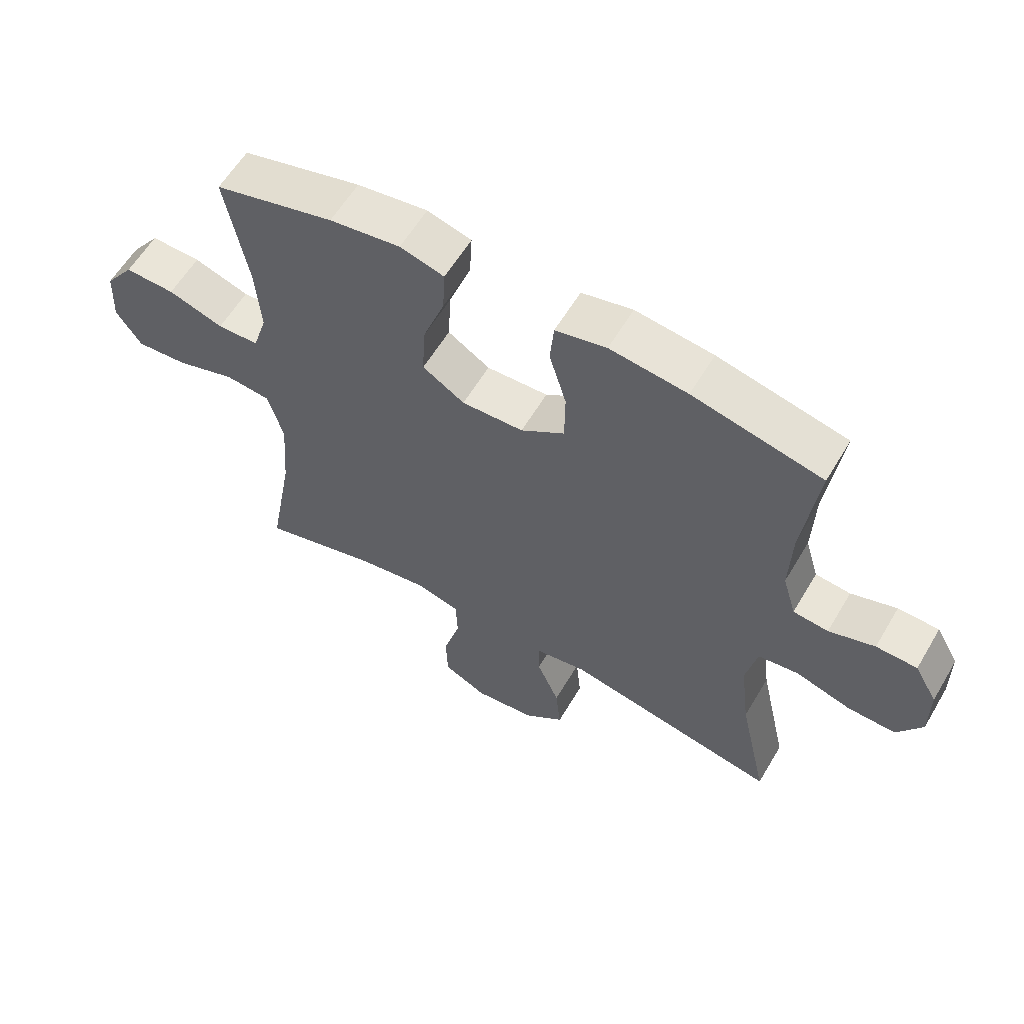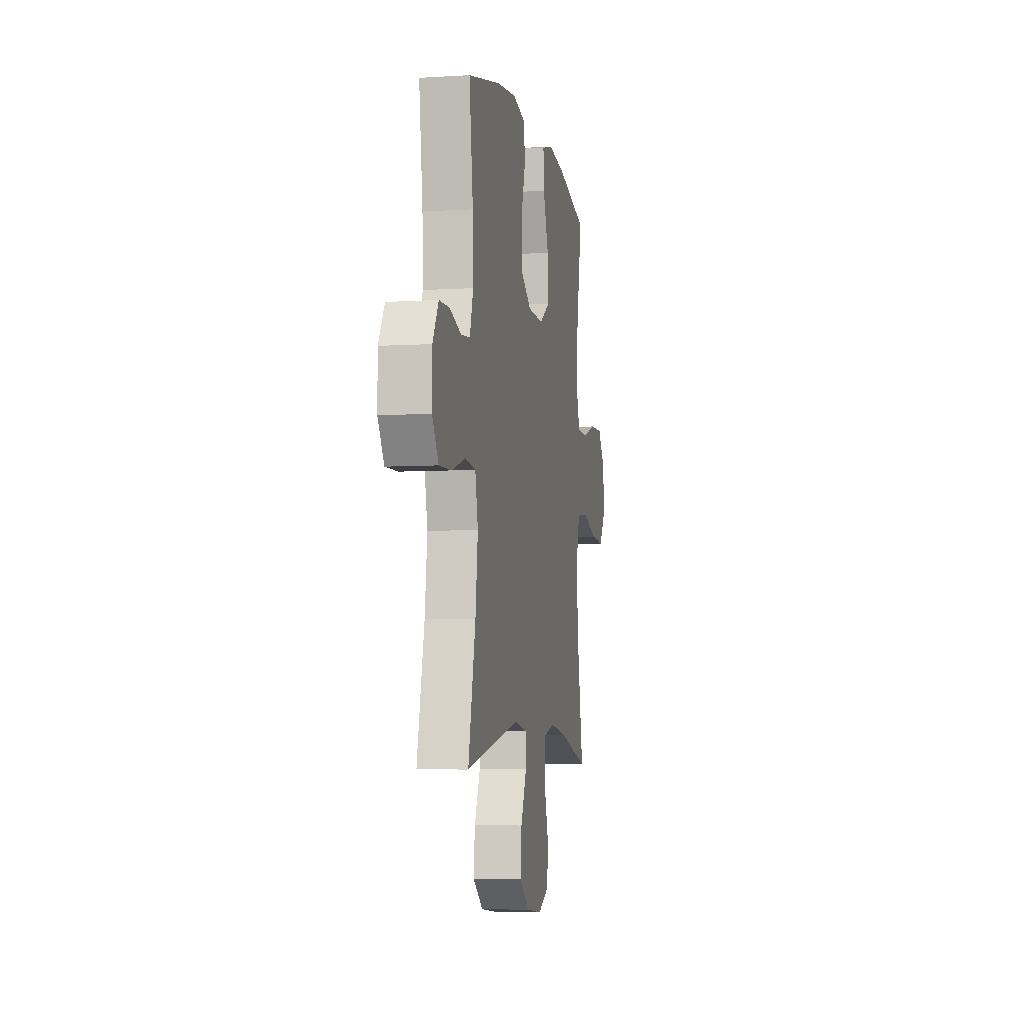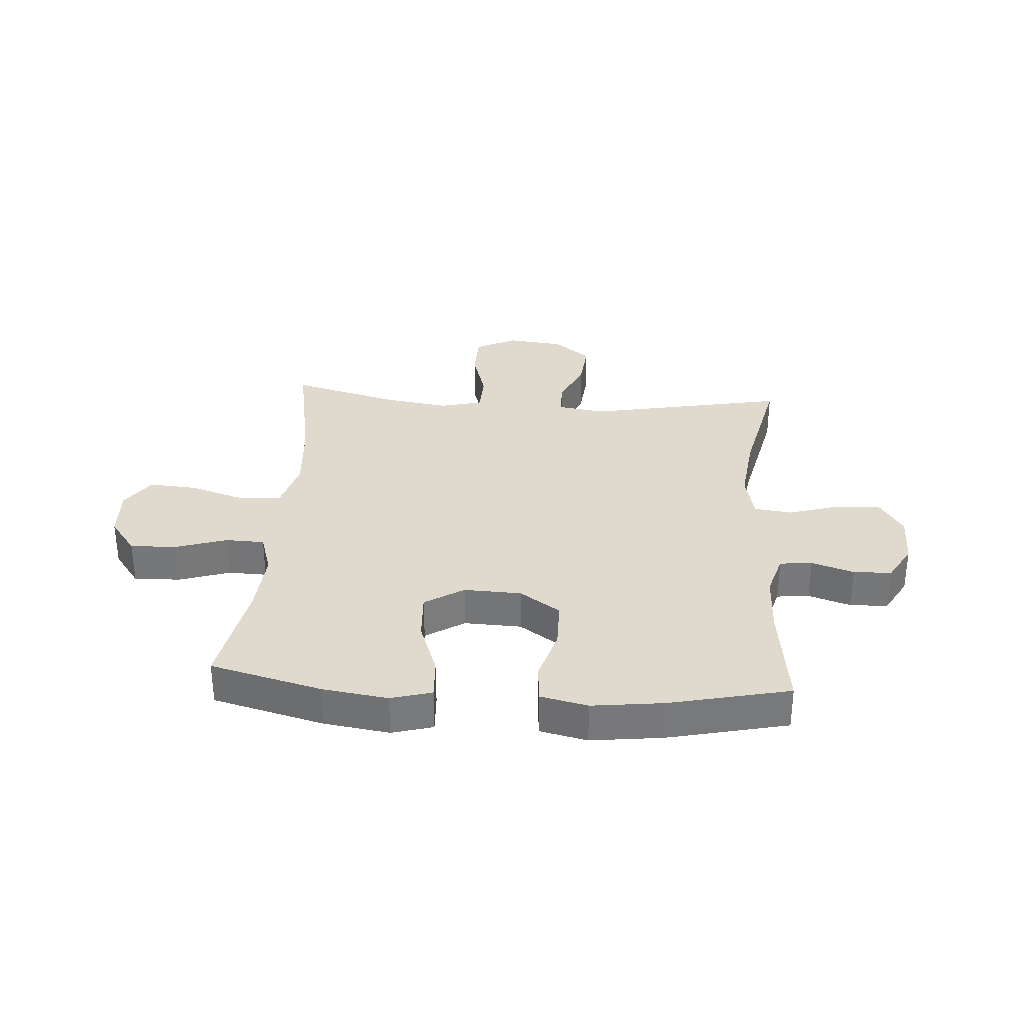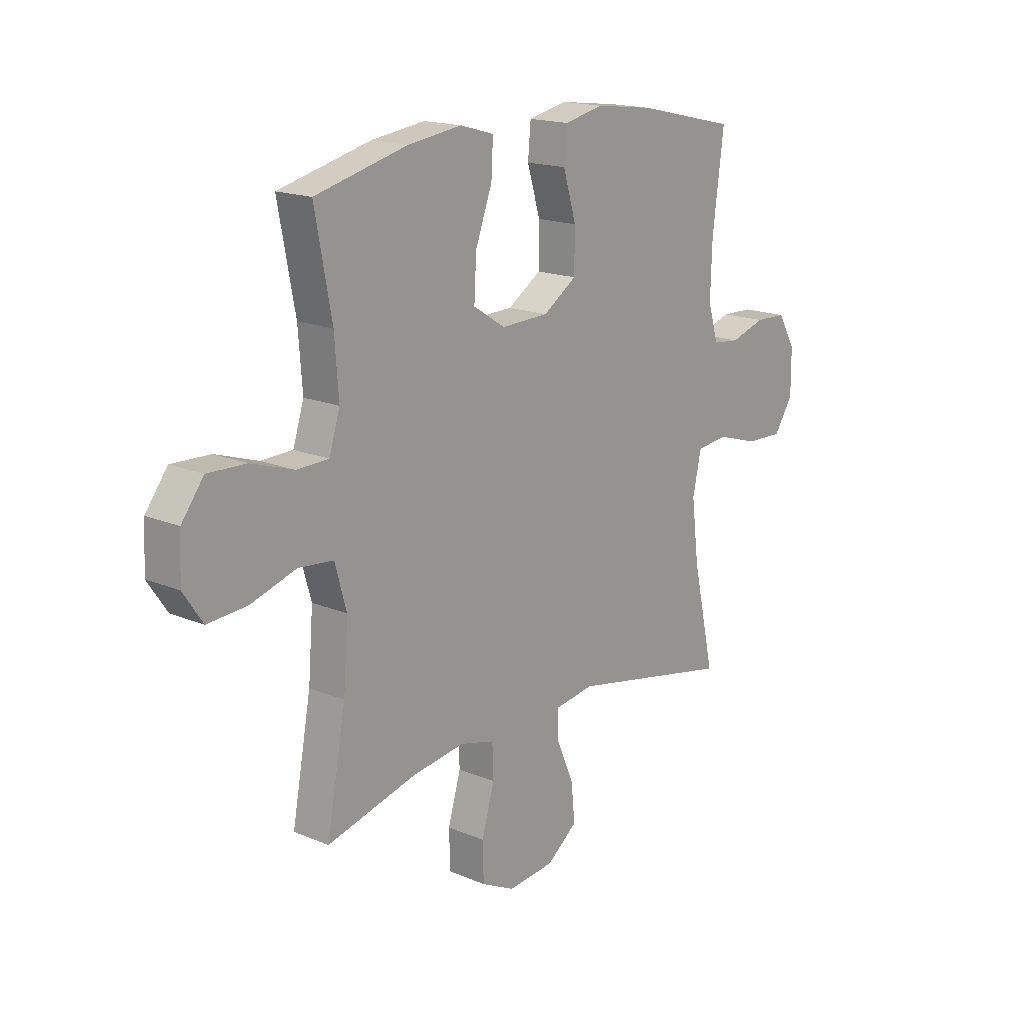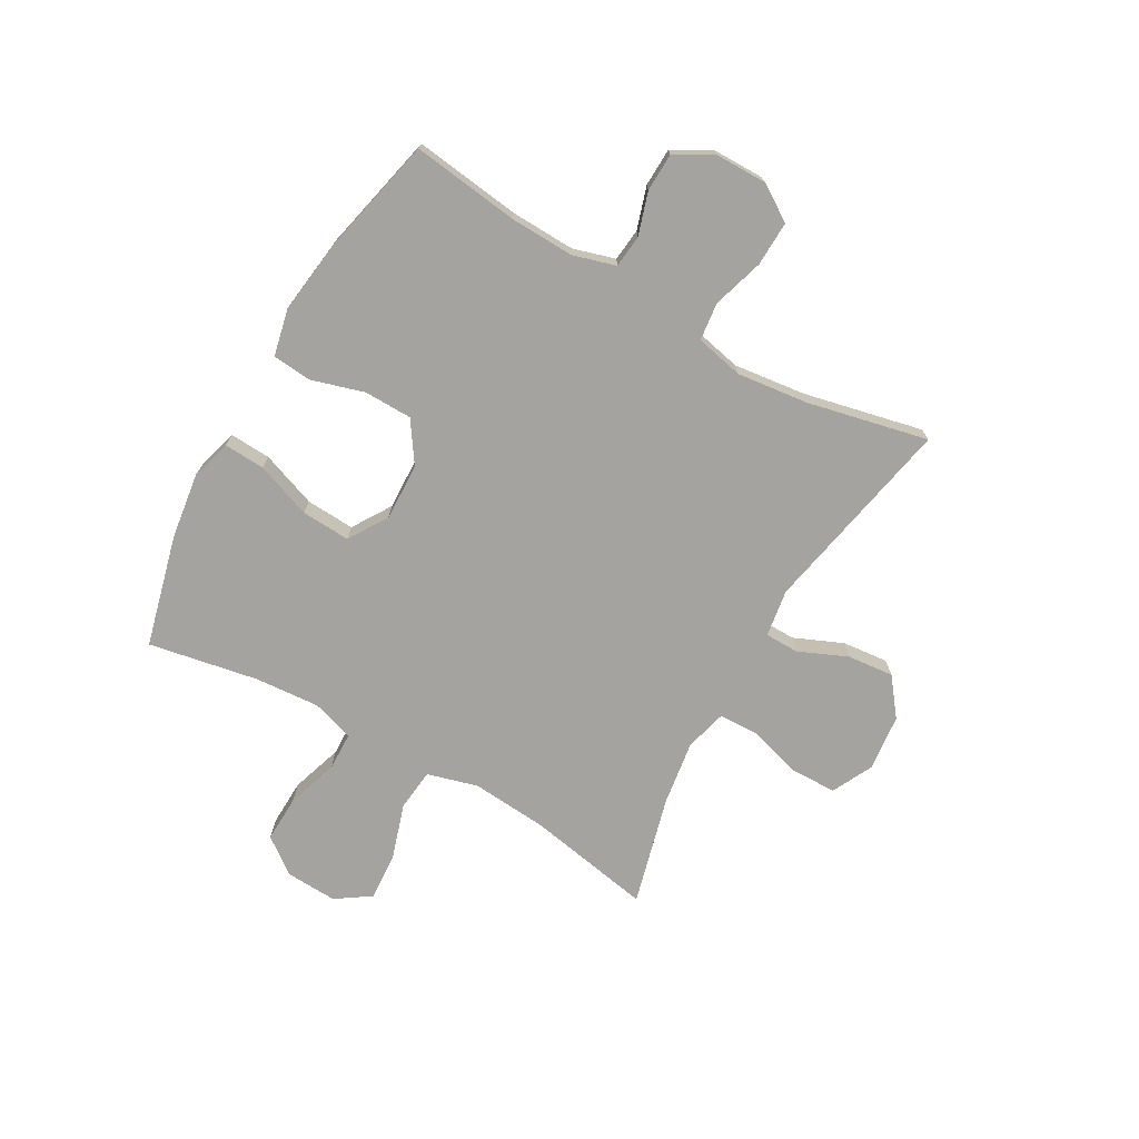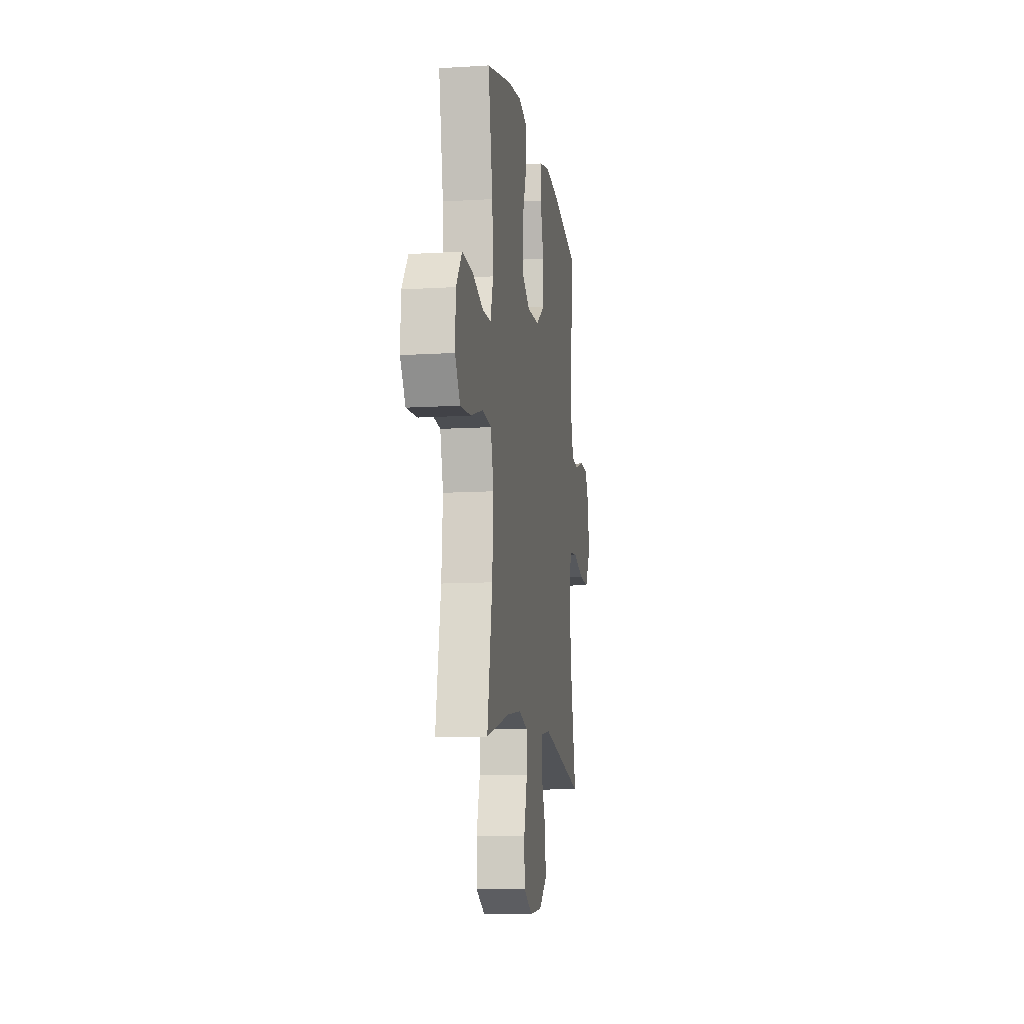
<metadata>
{"format":"obj","ext":"obj","renderer":"f3d","projection":"perspective","resolution":1024,"background":"white","views":[{"elev":59.4,"azim":30.5,"up":"+Z"},{"elev":-5.7,"azim":100.9,"up":"+Z"},{"elev":32.7,"azim":4.0,"up":"+Y"},{"elev":17.0,"azim":-49.7,"up":"+Z"},{"elev":-73.0,"azim":60.3,"up":"+Y"},{"elev":-11.0,"azim":-81.4,"up":"+Z"}]}
</metadata>
<code>
o path2390
v -0.46 0.0375 0.3155
v -0.4511 0.0375 0.1984
v -0.4748 0.0375 0.1229
v -0.5442 0.0375 0.1208
v -0.6367 0.0375 0.1509
v -0.7206 0.0375 0.1535
v -0.7688 0.0375 0.08902
v -0.7734 0.0375 -0.003746
v -0.731 0.0375 -0.06606
v -0.6451 0.0375 -0.0597
v -0.5458 0.0375 -0.02827
v -0.47 0.0375 -0.0358
v -0.4446 0.0375 -0.1262
v -0.4551 0.0375 -0.2627
v -0.4967 0.0375 -0.49
v -0.3015 0.0375 -0.4382
v -0.1851 0.0375 -0.4209
v -0.11 0.0375 -0.4405
v -0.1076 0.0375 -0.5125
v -0.1356 0.0375 -0.609
v -0.1331 0.0375 -0.691
v -0.0601 0.0375 -0.7273
v 0.0413 0.0375 -0.7163
v 0.1084 0.0375 -0.6643
v 0.1001 0.0375 -0.5814
v 0.06226 0.0375 -0.4941
v 0.06253 0.0375 -0.433
v 0.1476 0.0375 -0.4195
v 0.505 0.0375 -0.49
v 0.457 0.0375 -0.2747
v 0.4411 0.0375 -0.1453
v 0.4598 0.0375 -0.0592
v 0.5277 0.0375 -0.05111
v 0.6197 0.0375 -0.07894
v 0.7007 0.0375 -0.08149
v 0.742 0.0375 -0.01722
v 0.7414 0.0375 0.07677
v 0.703 0.0375 0.1437
v 0.6346 0.0375 0.1458
v 0.5581 0.0375 0.1214
v 0.4994 0.0375 0.1274
v 0.4768 0.0375 0.2037
v 0.4804 0.0375 0.3193
v 0.505 0.0375 0.5119
v 0.2892 0.0375 0.5608
v 0.1598 0.0375 0.5769
v 0.07476 0.0375 0.5578
v 0.06857 0.0375 0.4884
v 0.09702 0.0375 0.3931
v 0.09618 0.0375 0.3063
v 0.02327 0.0375 0.2572
v -0.07978 0.0375 0.2536
v -0.1499 0.0375 0.2978
v -0.1452 0.0375 0.3856
v -0.1088 0.0375 0.4855
v -0.1049 0.0375 0.5595
v -0.1784 0.0375 0.5801
v -0.2966 0.0375 0.5634
v -0.4967 0.0375 0.5119
v -0.46 -0.0375 0.3155
v -0.4511 -0.0375 0.1984
v -0.4748 -0.0375 0.1229
v -0.5442 -0.0375 0.1208
v -0.6367 -0.0375 0.1509
v -0.7206 -0.0375 0.1535
v -0.7688 -0.0375 0.08902
v -0.7734 -0.0375 -0.003746
v -0.731 -0.0375 -0.06606
v -0.6451 -0.0375 -0.0597
v -0.5458 -0.0375 -0.02827
v -0.47 -0.0375 -0.0358
v -0.4446 -0.0375 -0.1262
v -0.4551 -0.0375 -0.2627
v -0.4967 -0.0375 -0.49
v -0.3015 -0.0375 -0.4382
v -0.1851 -0.0375 -0.4209
v -0.11 -0.0375 -0.4405
v -0.1076 -0.0375 -0.5125
v -0.1356 -0.0375 -0.609
v -0.1331 -0.0375 -0.691
v -0.0601 -0.0375 -0.7273
v 0.0413 -0.0375 -0.7163
v 0.1084 -0.0375 -0.6643
v 0.1001 -0.0375 -0.5814
v 0.06226 -0.0375 -0.4941
v 0.06253 -0.0375 -0.433
v 0.1476 -0.0375 -0.4195
v 0.505 -0.0375 -0.49
v 0.457 -0.0375 -0.2747
v 0.4411 -0.0375 -0.1453
v 0.4598 -0.0375 -0.0592
v 0.5277 -0.0375 -0.05111
v 0.6197 -0.0375 -0.07894
v 0.7007 -0.0375 -0.08149
v 0.742 -0.0375 -0.01722
v 0.7414 -0.0375 0.07677
v 0.703 -0.0375 0.1437
v 0.6346 -0.0375 0.1458
v 0.5581 -0.0375 0.1214
v 0.4994 -0.0375 0.1274
v 0.4768 -0.0375 0.2037
v 0.4804 -0.0375 0.3193
v 0.505 -0.0375 0.5119
v 0.2892 -0.0375 0.5608
v 0.1598 -0.0375 0.5769
v 0.07476 -0.0375 0.5578
v 0.06857 -0.0375 0.4884
v 0.09702 -0.0375 0.3931
v 0.09618 -0.0375 0.3063
v 0.02327 -0.0375 0.2572
v -0.07978 -0.0375 0.2536
v -0.1499 -0.0375 0.2978
v -0.1452 -0.0375 0.3856
v -0.1088 -0.0375 0.4855
v -0.1049 -0.0375 0.5595
v -0.1784 -0.0375 0.5801
v -0.2966 -0.0375 0.5634
v -0.4967 -0.0375 0.5119
v -0.7688 0.0375 0.08902
v -0.7734 0.0375 -0.003746
v -0.731 0.0375 -0.06606
v -0.7206 0.0375 0.1535
v -0.6451 0.0375 -0.0597
v -0.6367 0.0375 0.1509
v -0.5458 0.0375 -0.02827
v -0.5442 0.0375 0.1208
v -0.47 0.0375 -0.0358
v -0.47 0.0375 -0.0358
v -0.4748 0.0375 0.1229
v -0.4748 0.0375 0.1229
v -0.4967 0.0375 0.5119
v -0.4967 0.0375 0.5119
v -0.46 0.0375 0.3155
v -0.4551 0.0375 -0.2627
v -0.4967 0.0375 -0.49
v -0.4967 0.0375 -0.49
v -0.4511 0.0375 0.1984
v -0.4446 0.0375 -0.1262
v -0.3015 0.0375 -0.4382
v -0.2966 0.0375 0.5634
v -0.1851 0.0375 -0.4209
v -0.1784 0.0375 0.5801
v -0.11 0.0375 -0.4405
v -0.11 0.0375 -0.4405
v -0.1049 0.0375 0.5595
v -0.1049 0.0375 0.5595
v -0.1499 0.0375 0.2978
v -0.1499 0.0375 0.2978
v -0.1452 0.0375 0.3856
v -0.07978 0.0375 0.2536
v -0.1088 0.0375 0.4855
v -0.1076 0.0375 -0.5125
v -0.1356 0.0375 -0.609
v -0.1331 0.0375 -0.691
v -0.1331 0.0375 -0.691
v -0.0601 0.0375 -0.7273
v 0.02327 0.0375 0.2572
v 0.0413 0.0375 -0.7163
v 0.09618 0.0375 0.3063
v 0.06226 0.0375 -0.4941
v 0.06253 0.0375 -0.433
v 0.06253 0.0375 -0.433
v 0.1084 0.0375 -0.6643
v 0.1001 0.0375 -0.5814
v 0.1476 0.0375 -0.4195
v 0.07476 0.0375 0.5578
v 0.07476 0.0375 0.5578
v 0.06857 0.0375 0.4884
v 0.09702 0.0375 0.3931
v 0.1598 0.0375 0.5769
v 0.2892 0.0375 0.5608
v 0.505 0.0375 0.5119
v 0.505 0.0375 0.5119
v 0.4411 0.0375 -0.1453
v 0.4598 0.0375 -0.0592
v 0.4598 0.0375 -0.0592
v 0.457 0.0375 -0.2747
v 0.4768 0.0375 0.2037
v 0.4804 0.0375 0.3193
v 0.5277 0.0375 -0.05111
v 0.4994 0.0375 0.1274
v 0.4994 0.0375 0.1274
v 0.505 0.0375 -0.49
v 0.505 0.0375 -0.49
v 0.5581 0.0375 0.1214
v 0.6197 0.0375 -0.07894
v 0.6346 0.0375 0.1458
v 0.7007 0.0375 -0.08149
v 0.703 0.0375 0.1437
v 0.742 0.0375 -0.01722
v 0.7414 0.0375 0.07677
v -0.7688 -0.0375 0.08902
v -0.7734 -0.0375 -0.003746
v -0.731 -0.0375 -0.06606
v -0.7206 -0.0375 0.1535
v -0.6451 -0.0375 -0.0597
v -0.6367 -0.0375 0.1509
v -0.5458 -0.0375 -0.02827
v -0.5442 -0.0375 0.1208
v -0.47 -0.0375 -0.0358
v -0.47 -0.0375 -0.0358
v -0.4748 -0.0375 0.1229
v -0.4748 -0.0375 0.1229
v -0.4967 -0.0375 0.5119
v -0.4967 -0.0375 0.5119
v -0.46 -0.0375 0.3155
v -0.4551 -0.0375 -0.2627
v -0.4967 -0.0375 -0.49
v -0.4967 -0.0375 -0.49
v -0.4511 -0.0375 0.1984
v -0.4446 -0.0375 -0.1262
v -0.3015 -0.0375 -0.4382
v -0.2966 -0.0375 0.5634
v -0.1851 -0.0375 -0.4209
v -0.1784 -0.0375 0.5801
v -0.11 -0.0375 -0.4405
v -0.11 -0.0375 -0.4405
v -0.1049 -0.0375 0.5595
v -0.1049 -0.0375 0.5595
v -0.1499 -0.0375 0.2978
v -0.1499 -0.0375 0.2978
v -0.1452 -0.0375 0.3856
v -0.07978 -0.0375 0.2536
v -0.1088 -0.0375 0.4855
v -0.1076 -0.0375 -0.5125
v -0.1356 -0.0375 -0.609
v -0.1331 -0.0375 -0.691
v -0.1331 -0.0375 -0.691
v -0.0601 -0.0375 -0.7273
v 0.02327 -0.0375 0.2572
v 0.0413 -0.0375 -0.7163
v 0.09618 -0.0375 0.3063
v 0.06226 -0.0375 -0.4941
v 0.06253 -0.0375 -0.433
v 0.06253 -0.0375 -0.433
v 0.1084 -0.0375 -0.6643
v 0.1001 -0.0375 -0.5814
v 0.1476 -0.0375 -0.4195
v 0.07476 -0.0375 0.5578
v 0.07476 -0.0375 0.5578
v 0.06857 -0.0375 0.4884
v 0.09702 -0.0375 0.3931
v 0.1598 -0.0375 0.5769
v 0.2892 -0.0375 0.5608
v 0.505 -0.0375 0.5119
v 0.505 -0.0375 0.5119
v 0.4411 -0.0375 -0.1453
v 0.4598 -0.0375 -0.0592
v 0.4598 -0.0375 -0.0592
v 0.457 -0.0375 -0.2747
v 0.4768 -0.0375 0.2037
v 0.4804 -0.0375 0.3193
v 0.5277 -0.0375 -0.05111
v 0.4994 -0.0375 0.1274
v 0.4994 -0.0375 0.1274
v 0.505 -0.0375 -0.49
v 0.505 -0.0375 -0.49
v 0.5581 -0.0375 0.1214
v 0.6197 -0.0375 -0.07894
v 0.6346 -0.0375 0.1458
v 0.7007 -0.0375 -0.08149
v 0.703 -0.0375 0.1437
v 0.742 -0.0375 -0.01722
v 0.7414 -0.0375 0.07677
f 223 214 216
f 192 196 197
f 199 198 202
f 252 232 251
f 231 226 229
f 198 197 196
f 230 248 232
f 237 226 231
f 215 213 224
f 254 253 258
f 233 225 237
f 197 198 199
f 239 241 243
f 192 193 196
f 242 243 241
f 253 259 258
f 210 220 206
f 251 232 254
f 258 259 260
f 224 213 222
f 222 206 220
f 234 216 233
f 213 206 222
f 264 259 263
f 225 226 237
f 223 216 234
f 195 192 197
f 212 207 208
f 200 211 223
f 237 231 236
f 233 216 225
f 250 238 256
f 230 234 238
f 247 238 250
f 196 193 194
f 260 259 264
f 230 247 248
f 218 215 224
f 232 248 254
f 243 242 244
f 229 226 227
f 230 238 247
f 260 264 262
f 220 202 223
f 223 234 230
f 242 232 252
f 254 248 253
f 223 202 200
f 263 259 261
f 204 206 213
f 210 202 220
f 244 242 252
f 200 202 198
f 223 211 214
f 214 207 212
f 211 207 214
f 244 252 245
f 7 8 67 66
f 8 9 68 67
f 6 7 66 65
f 9 10 69 68
f 5 6 65 64
f 10 11 70 69
f 4 5 64 63
f 11 128 201 70
f 130 4 63 203
f 132 1 60 205
f 14 136 209 73
f 2 3 62 61
f 12 13 72 71
f 1 2 61 60
f 13 14 73 72
f 15 16 75 74
f 58 59 118 117
f 16 17 76 75
f 57 58 117 116
f 17 144 217 76
f 146 57 116 219
f 148 54 113 221
f 52 53 112 111
f 55 56 115 114
f 54 55 114 113
f 19 20 79 78
f 20 155 228 79
f 21 22 81 80
f 18 19 78 77
f 51 52 111 110
f 22 23 82 81
f 50 51 110 109
f 26 162 235 85
f 23 24 83 82
f 25 26 85 84
f 24 25 84 83
f 27 28 87 86
f 167 48 107 240
f 48 49 108 107
f 46 47 106 105
f 49 50 109 108
f 45 46 105 104
f 173 45 104 246
f 31 176 249 90
f 30 31 90 89
f 42 43 102 101
f 32 33 92 91
f 182 42 101 255
f 184 30 89 257
f 28 29 88 87
f 43 44 103 102
f 40 41 100 99
f 33 34 93 92
f 39 40 99 98
f 34 35 94 93
f 38 39 98 97
f 35 36 95 94
f 37 38 97 96
f 36 37 96 95
f 150 143 141
f 119 124 123
f 126 129 125
f 179 178 159
f 158 156 153
f 125 123 124
f 157 159 175
f 164 158 153
f 142 151 140
f 181 185 180
f 160 164 152
f 124 126 125
f 166 170 168
f 119 123 120
f 169 168 170
f 180 185 186
f 137 133 147
f 178 181 159
f 185 187 186
f 151 149 140
f 149 147 133
f 161 160 143
f 140 149 133
f 191 190 186
f 152 164 153
f 150 161 143
f 122 124 119
f 139 135 134
f 127 150 138
f 164 163 158
f 160 152 143
f 177 183 165
f 157 165 161
f 174 177 165
f 123 121 120
f 187 191 186
f 157 175 174
f 145 151 142
f 159 181 175
f 170 171 169
f 156 154 153
f 157 174 165
f 187 189 191
f 147 150 129
f 150 157 161
f 169 179 159
f 181 180 175
f 150 127 129
f 190 188 186
f 131 140 133
f 137 147 129
f 171 179 169
f 127 125 129
f 150 141 138
f 141 139 134
f 138 141 134
f 171 172 179

</code>
